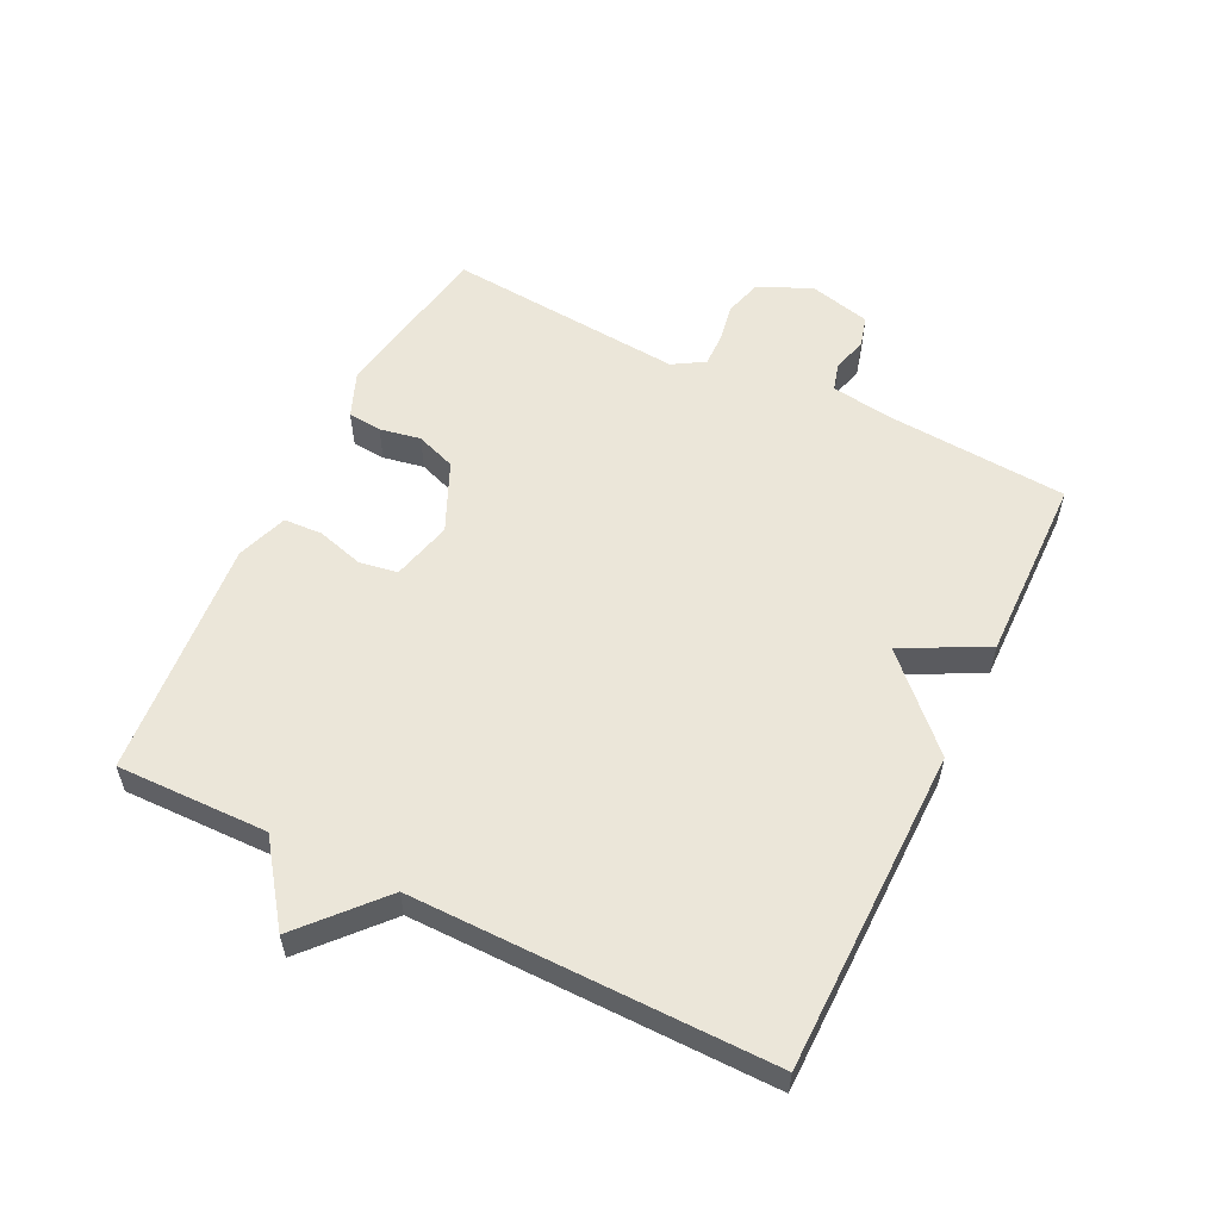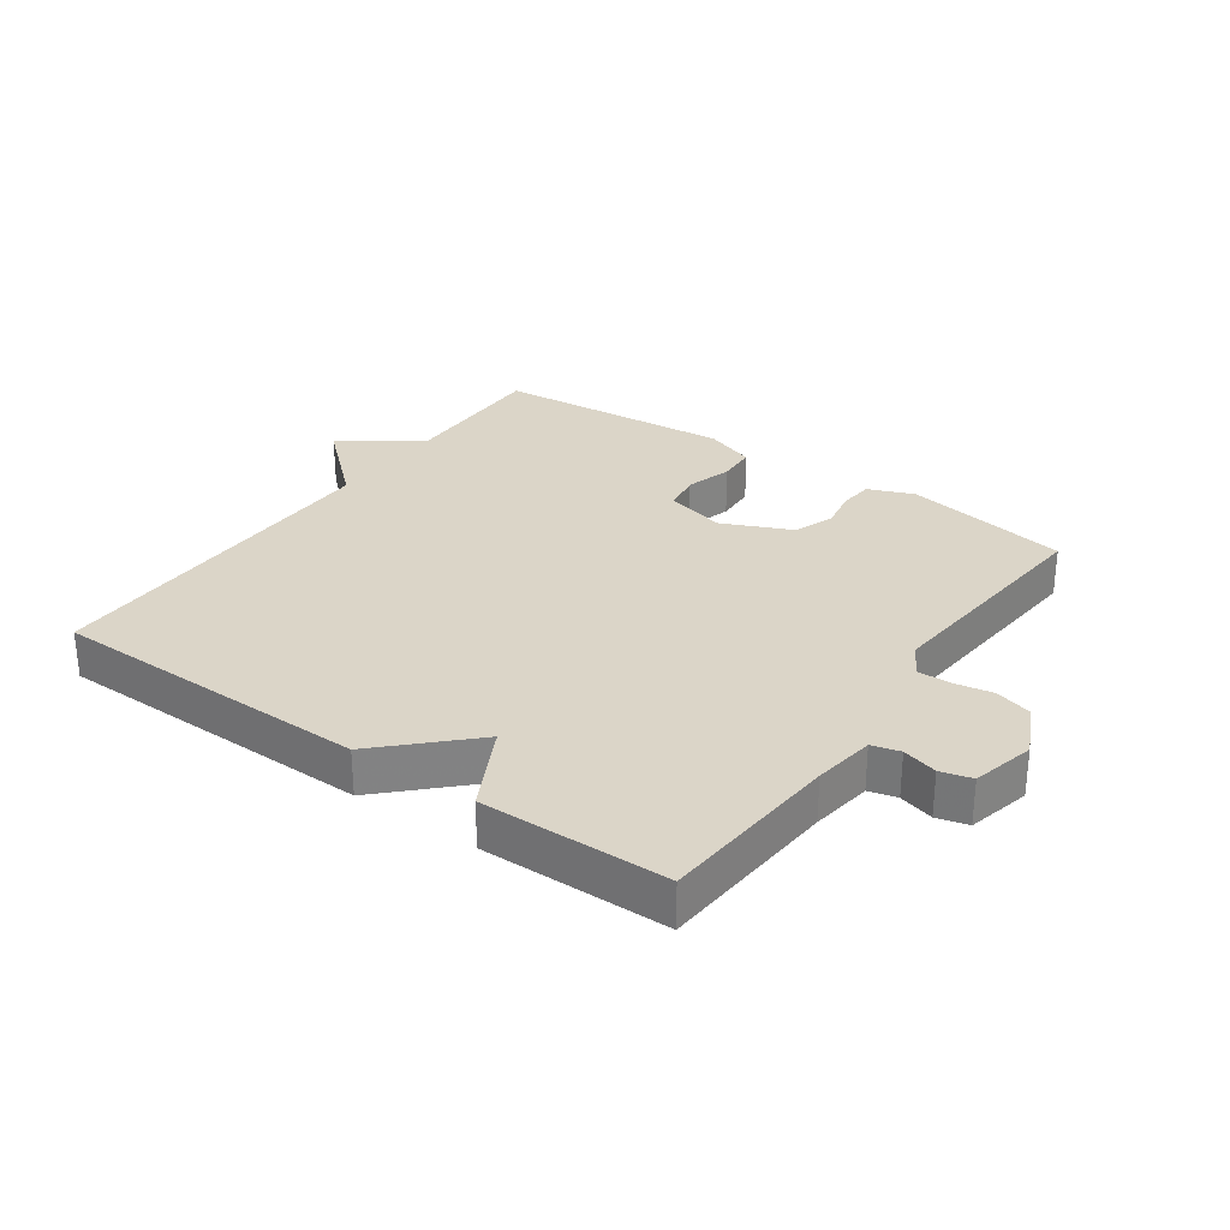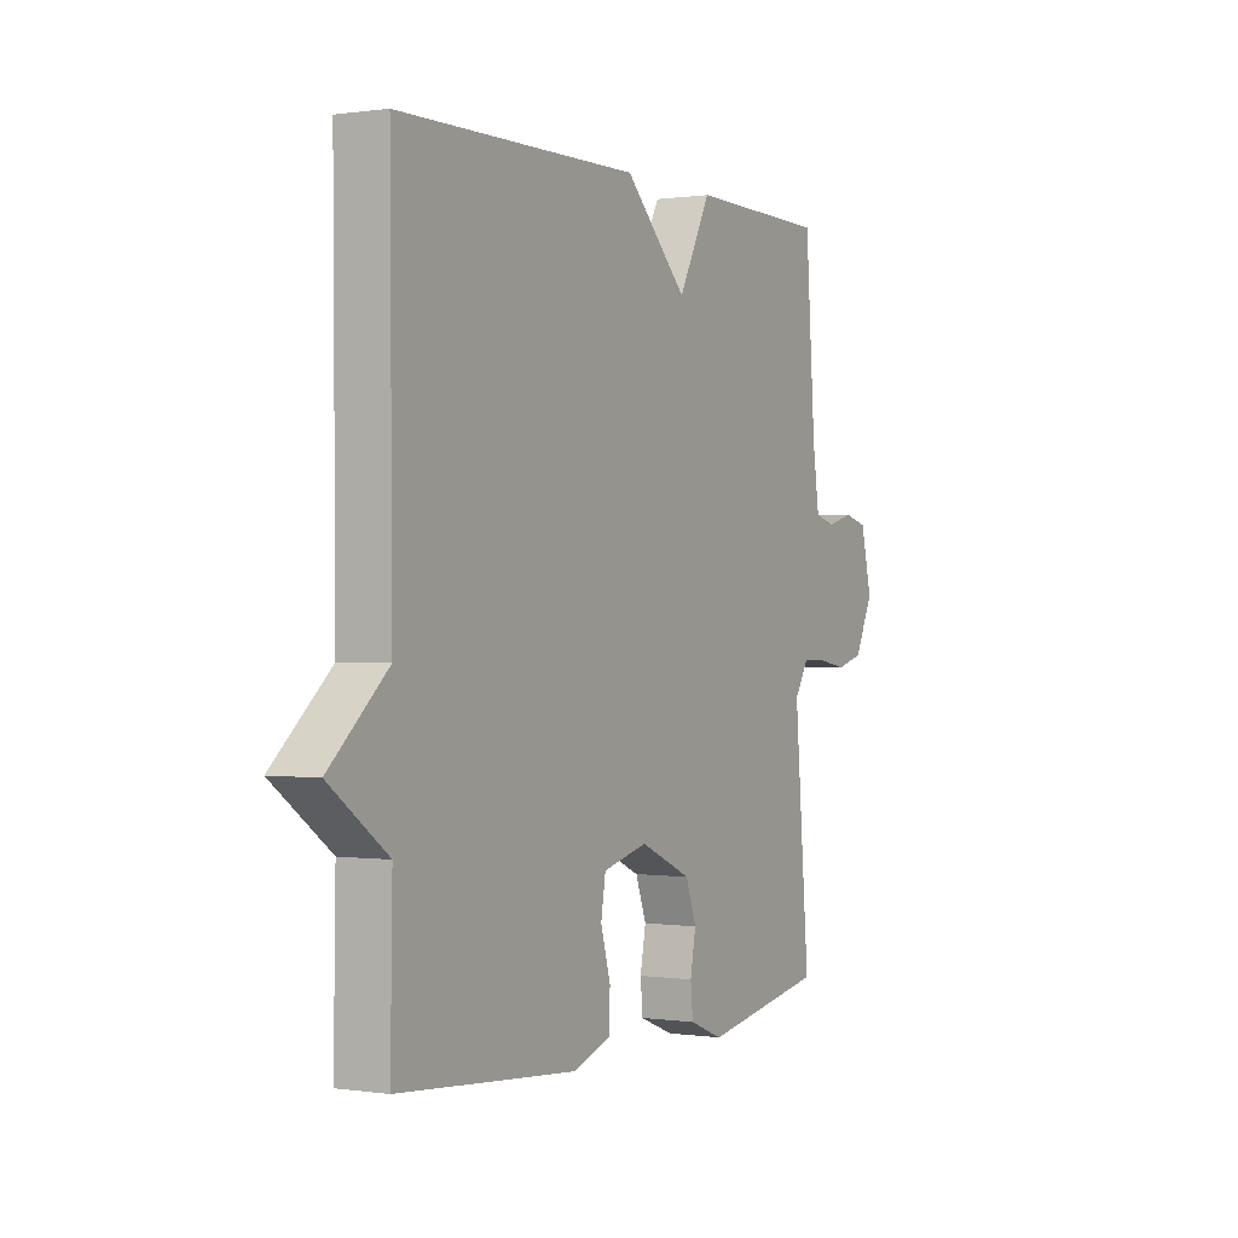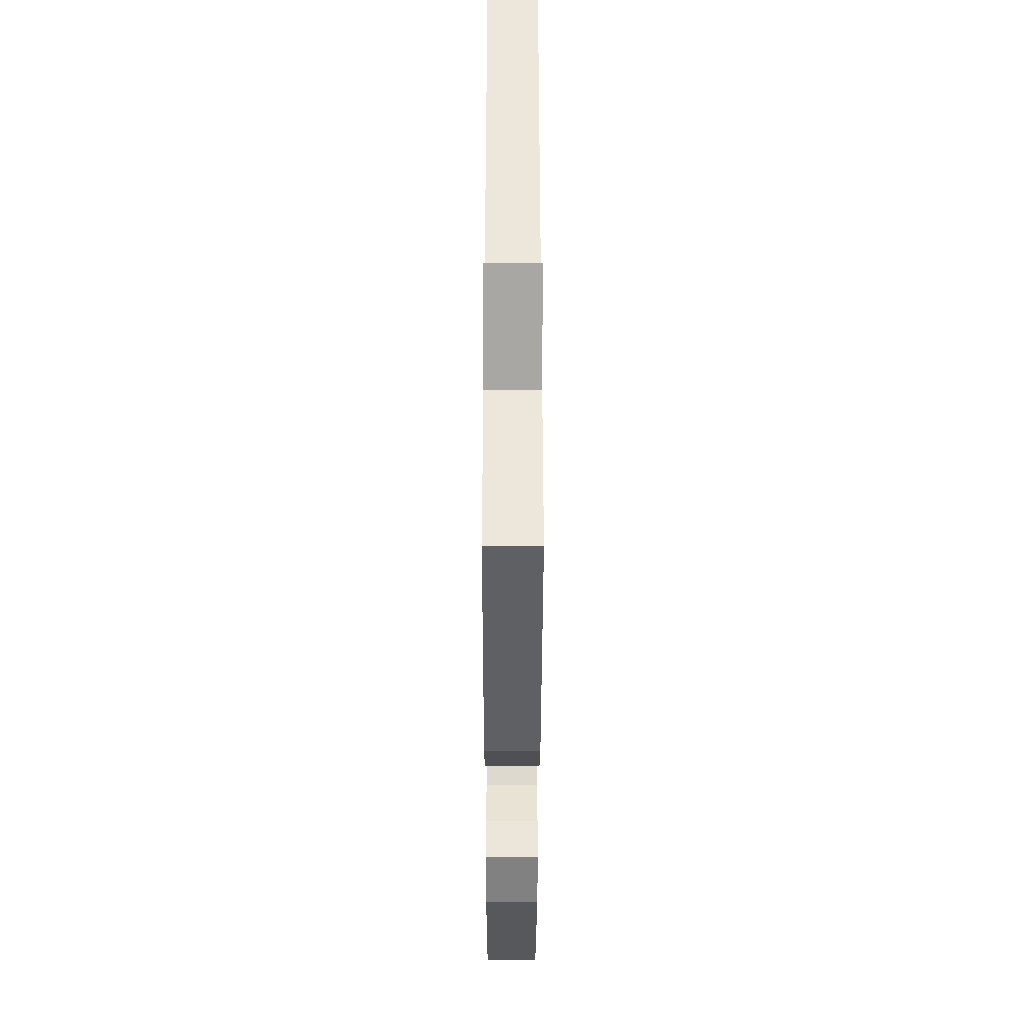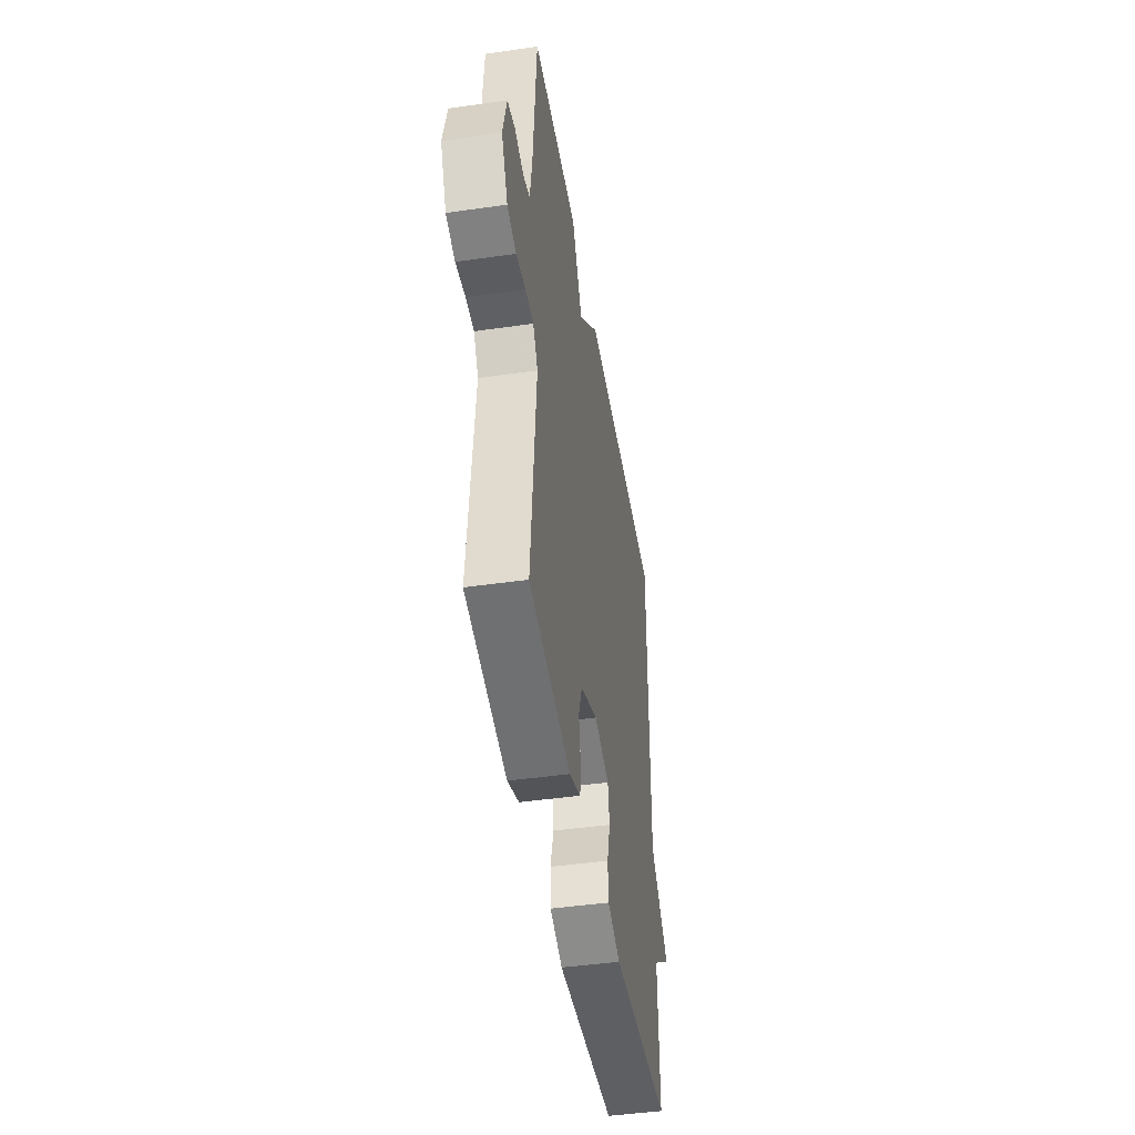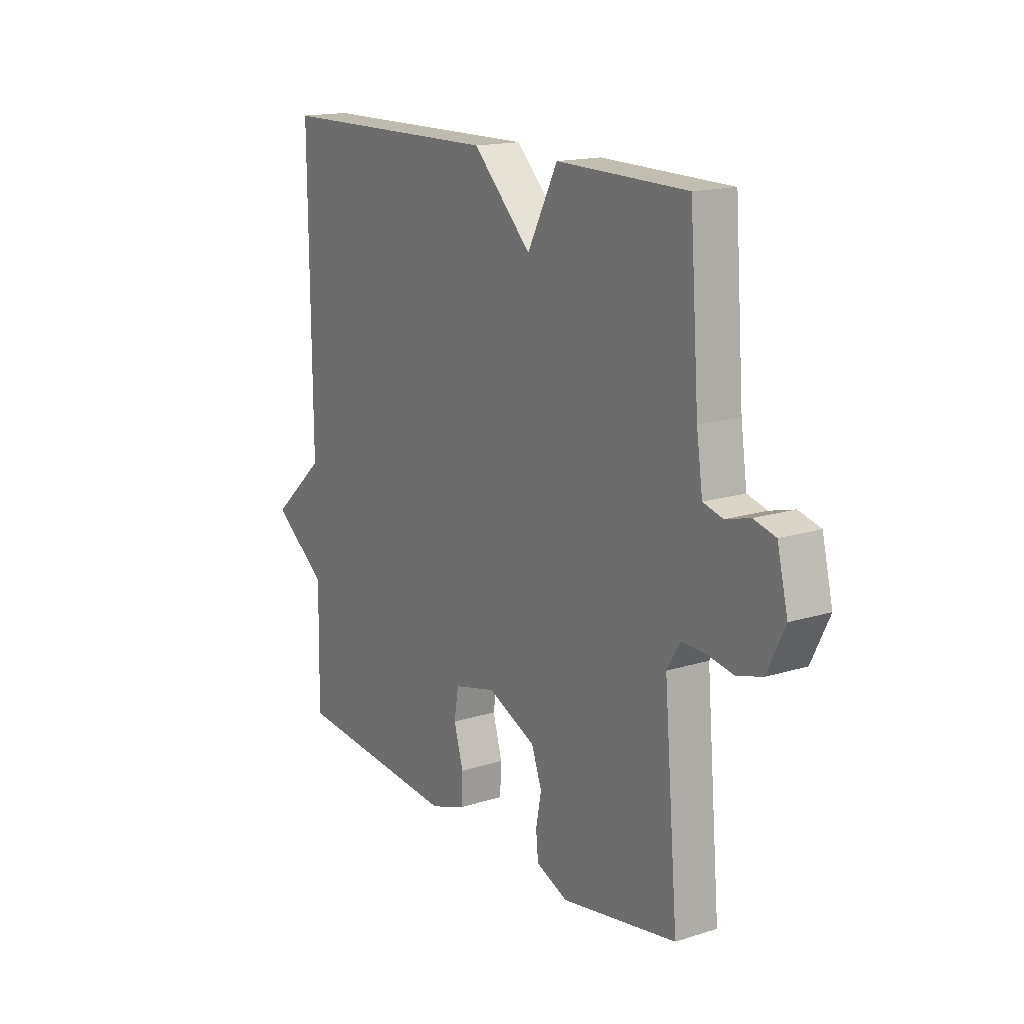
<metadata>
{"format":"obj","ext":"obj","renderer":"f3d","projection":"perspective","resolution":1024,"background":"white","views":[{"elev":56.4,"azim":-63.9,"up":"+Y"},{"elev":29.5,"azim":35.3,"up":"+Y"},{"elev":0.3,"azim":-61.1,"up":"+Z"},{"elev":-38.4,"azim":-90.1,"up":"+Z"},{"elev":-45.4,"azim":99.4,"up":"+Z"},{"elev":16.1,"azim":57.2,"up":"+Z"}]}
</metadata>
<code>
v -0.5 0.07 0.5
v 0.007 0.07 0.505
v 0.139 0.07 0.374
v 0.207 0.07 0.505
v 0.5 0.07 0.5
v 0.521 0.07 0.214
v 0.535 0.07 0.118
v 0.579 0.07 0.106
v 0.634 0.07 0.121
v 0.683 0.07 0.108
v 0.707 0.07 0.009
v 0.667 0.07 -0.073
v 0.61 0.07 -0.089
v 0.55 0.07 -0.078
v 0.498 0.07 -0.077
v 0.468 0.07 -0.126
v 0.5 0.07 -0.5
v 0.24 0.07 -0.545
v 0.168 0.07 -0.516
v 0.163 0.07 -0.463
v 0.175 0.07 -0.399
v 0.152 0.07 -0.336
v 0.043 0.07 -0.287
v -0.052 0.07 -0.311
v -0.062 0.07 -0.371
v -0.041 0.07 -0.444
v -0.044 0.07 -0.505
v -0.124 0.07 -0.533
v -0.5 0.07 -0.5
v -0.496 0.07 -0.262
v -0.619 0.07 -0.172
v -0.496 0.07 -0.062
v -0.5 0 0.5
v 0.007 0 0.505
v 0.139 0 0.374
v 0.207 0 0.505
v 0.5 0 0.5
v 0.521 0 0.214
v 0.535 0 0.118
v 0.579 0 0.106
v 0.634 0 0.121
v 0.683 0 0.108
v 0.707 0 0.009
v 0.667 0 -0.073
v 0.61 0 -0.089
v 0.55 0 -0.078
v 0.498 0 -0.077
v 0.468 0 -0.126
v 0.5 0 -0.5
v 0.24 0 -0.545
v 0.168 0 -0.516
v 0.163 0 -0.463
v 0.175 0 -0.399
v 0.152 0 -0.336
v 0.043 0 -0.287
v -0.052 0 -0.311
v -0.062 0 -0.371
v -0.041 0 -0.444
v -0.044 0 -0.505
v -0.124 0 -0.533
v -0.5 0 -0.5
v -0.496 0 -0.262
v -0.619 0 -0.172
v -0.496 0 -0.062
f 30 31 32
f 28 29 30
f 27 28 30
f 26 27 30
f 25 26 30
f 24 25 30 32
f 1 2 3
f 32 1 3
f 24 32 3
f 23 24 3
f 19 20 21
f 18 19 21
f 17 18 21
f 16 17 21
f 15 16 21 22
f 12 13 14
f 11 12 14
f 10 11 14
f 9 10 14
f 8 9 14
f 7 8 14 15
f 23 3 4
f 22 23 4
f 15 22 4
f 7 15 4
f 6 7 4
f 4 5 6
f 64 63 62
f 62 61 60
f 62 60 59
f 62 59 58
f 62 58 57
f 64 62 57 56
f 35 34 33
f 35 33 64
f 35 64 56
f 35 56 55
f 53 52 51
f 53 51 50
f 53 50 49
f 53 49 48
f 54 53 48 47
f 46 45 44
f 46 44 43
f 46 43 42
f 46 42 41
f 46 41 40
f 47 46 40 39
f 36 35 55
f 36 55 54
f 36 54 47
f 36 47 39
f 36 39 38
f 38 37 36
f 1 33 34 2
f 2 34 35 3
f 3 35 36 4
f 4 36 37 5
f 5 37 38 6
f 6 38 39 7
f 7 39 40 8
f 8 40 41 9
f 9 41 42 10
f 10 42 43 11
f 11 43 44 12
f 12 44 45 13
f 13 45 46 14
f 14 46 47 15
f 15 47 48 16
f 16 48 49 17
f 17 49 50 18
f 18 50 51 19
f 19 51 52 20
f 20 52 53 21
f 21 53 54 22
f 22 54 55 23
f 23 55 56 24
f 24 56 57 25
f 25 57 58 26
f 26 58 59 27
f 27 59 60 28
f 28 60 61 29
f 29 61 62 30
f 30 62 63 31
f 31 63 64 32
f 32 64 33 1

</code>
